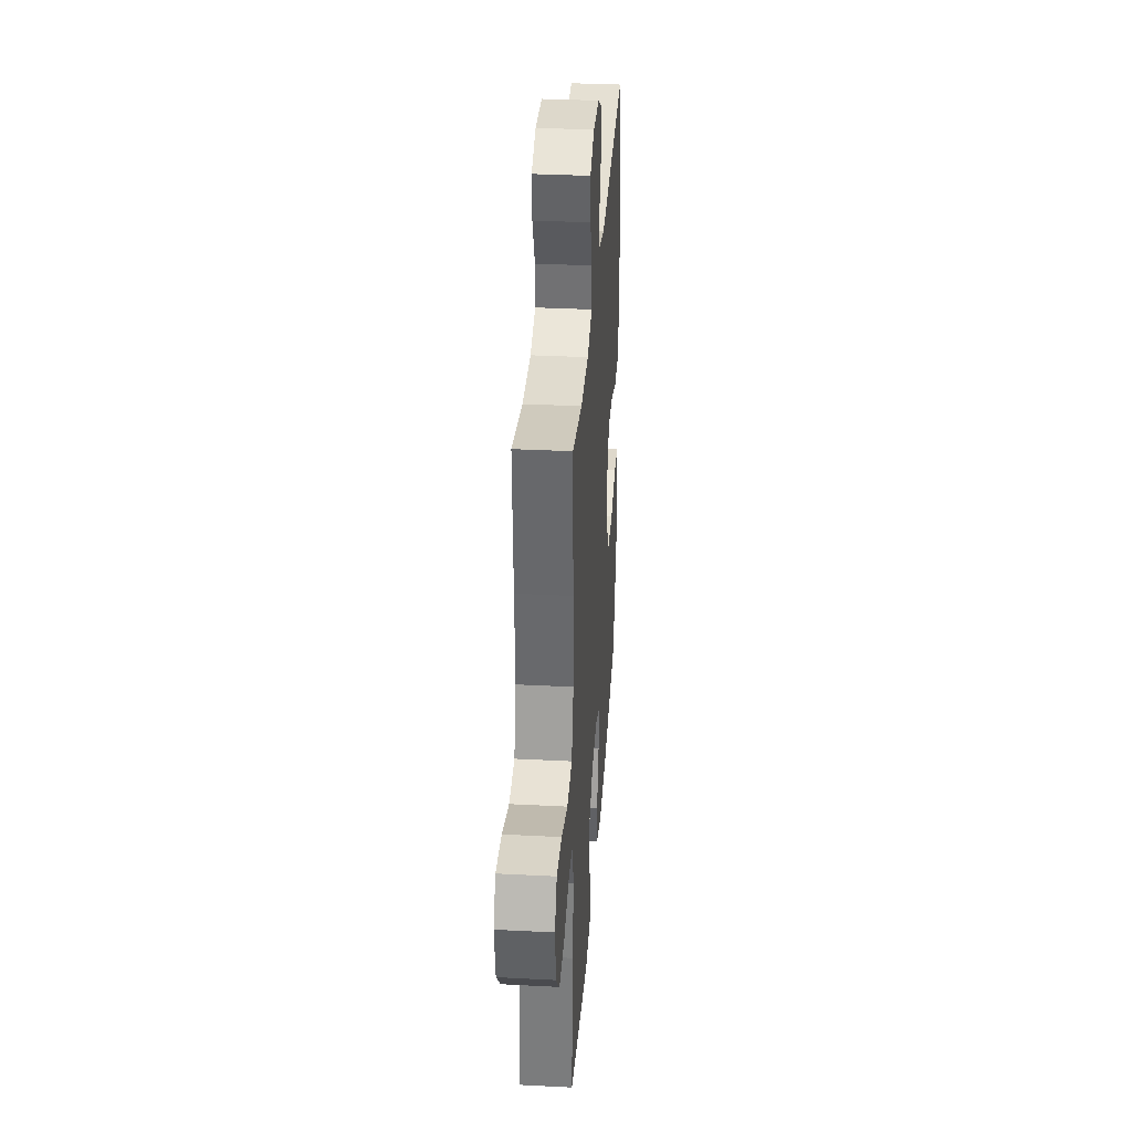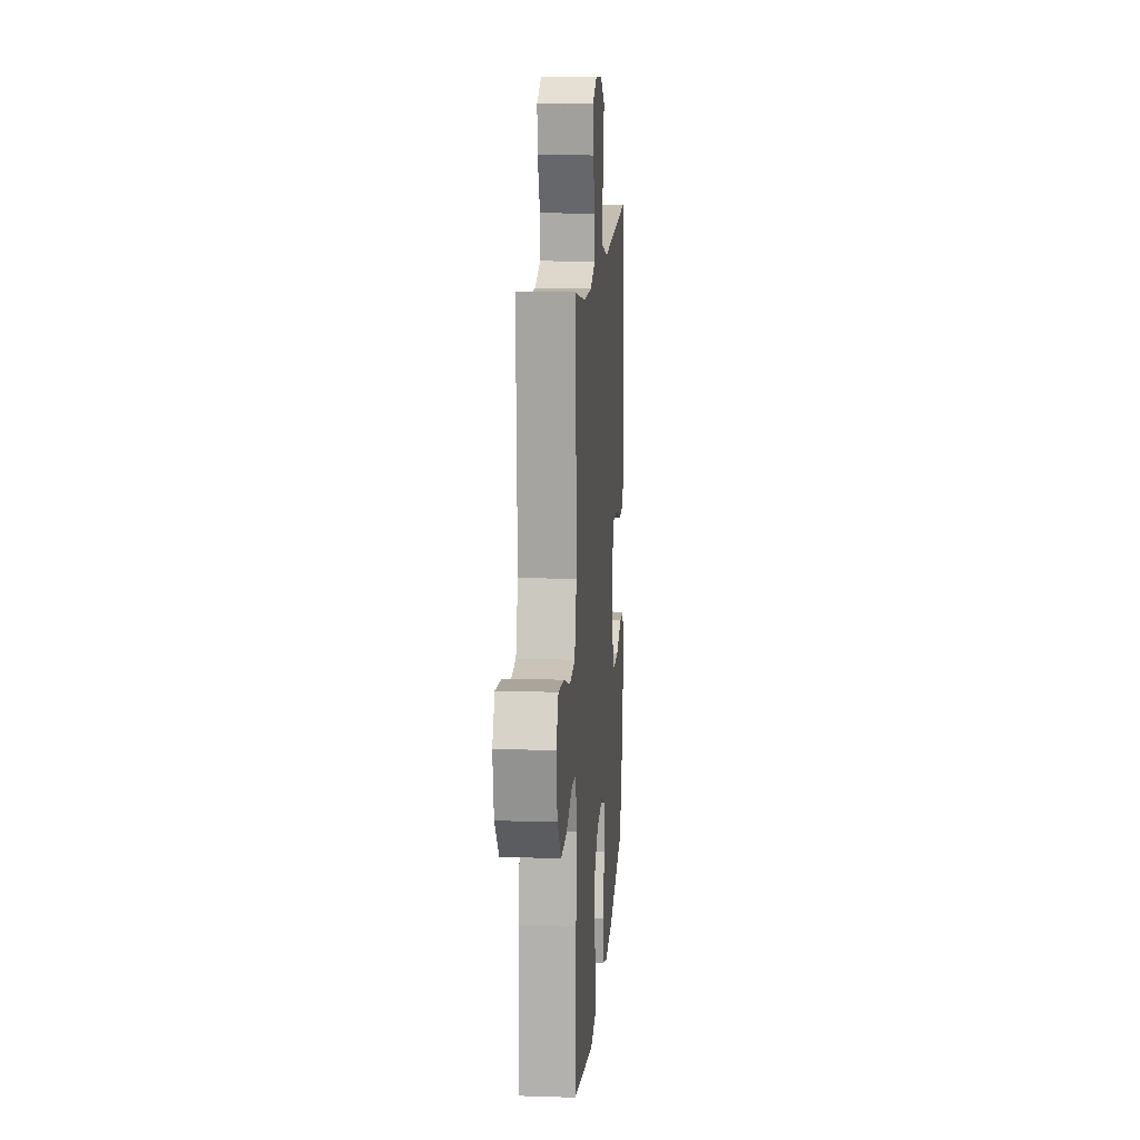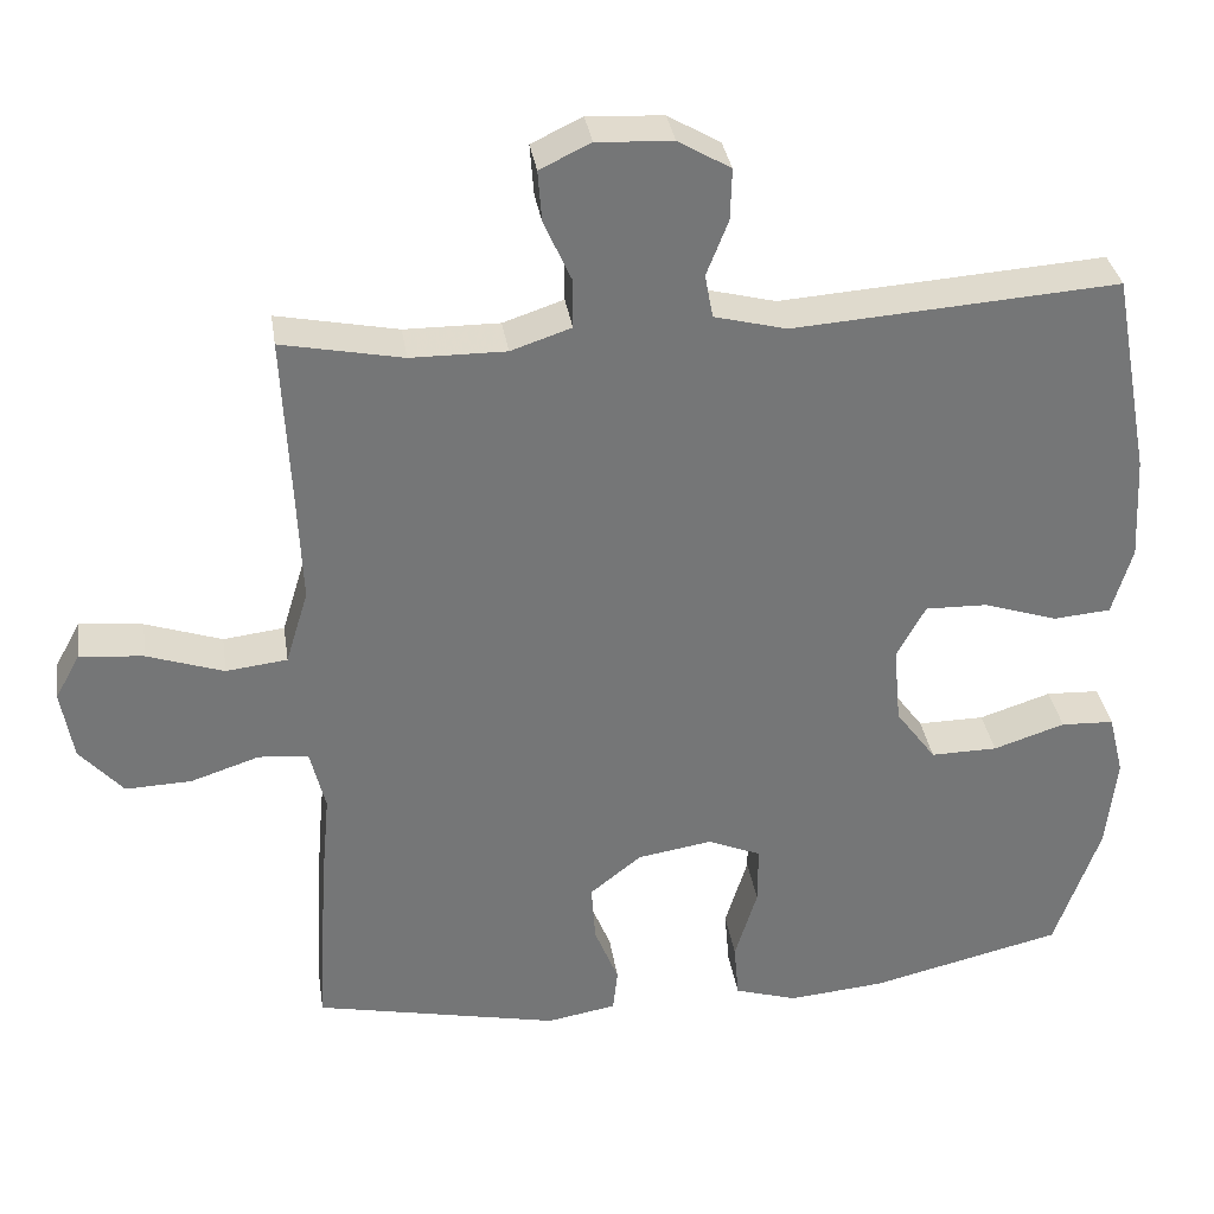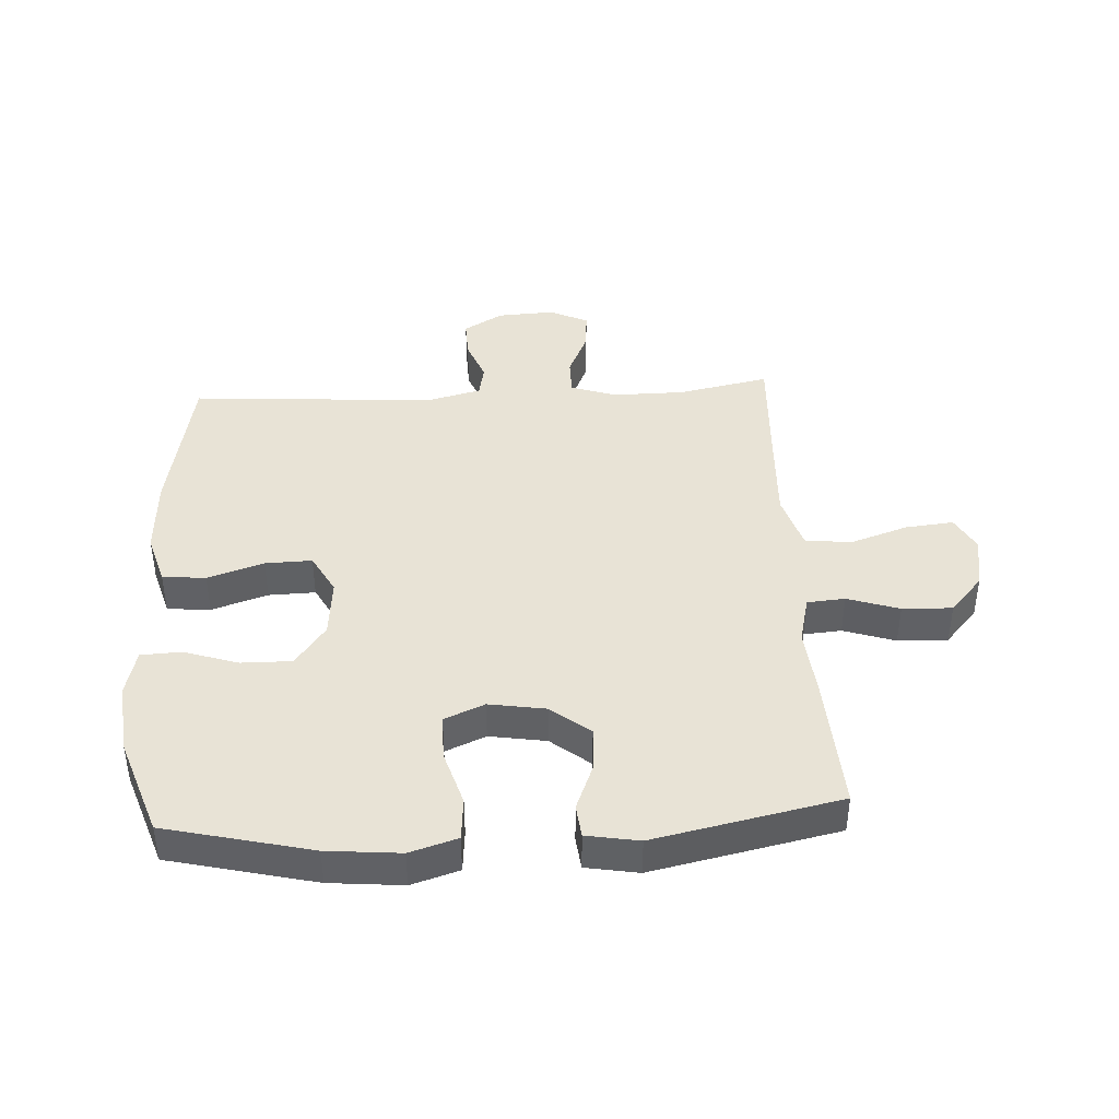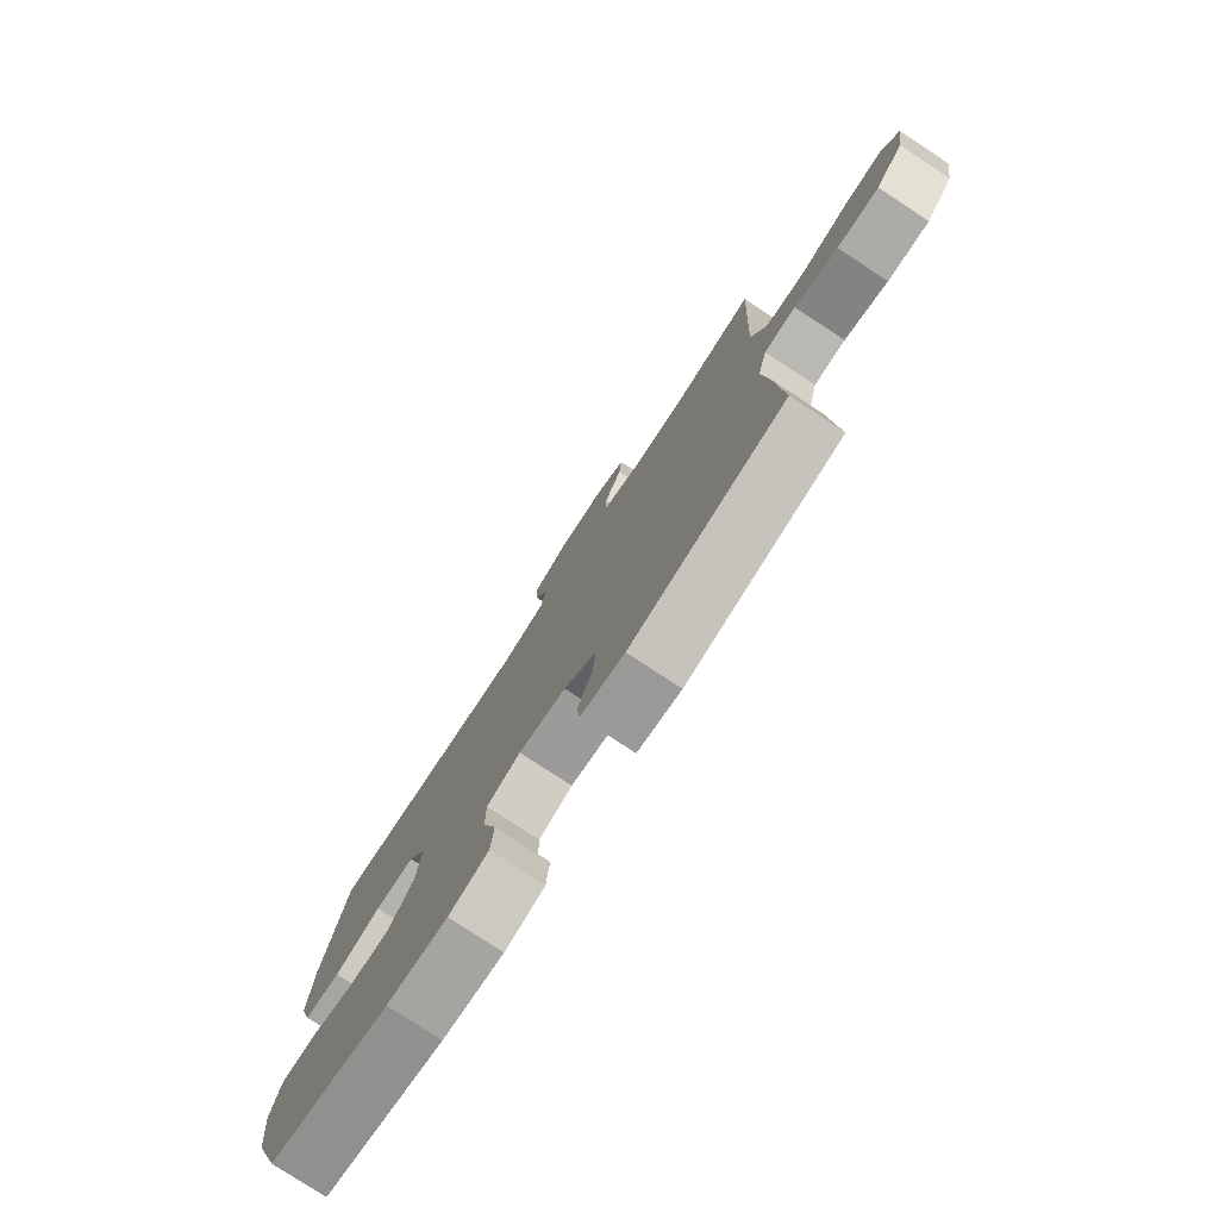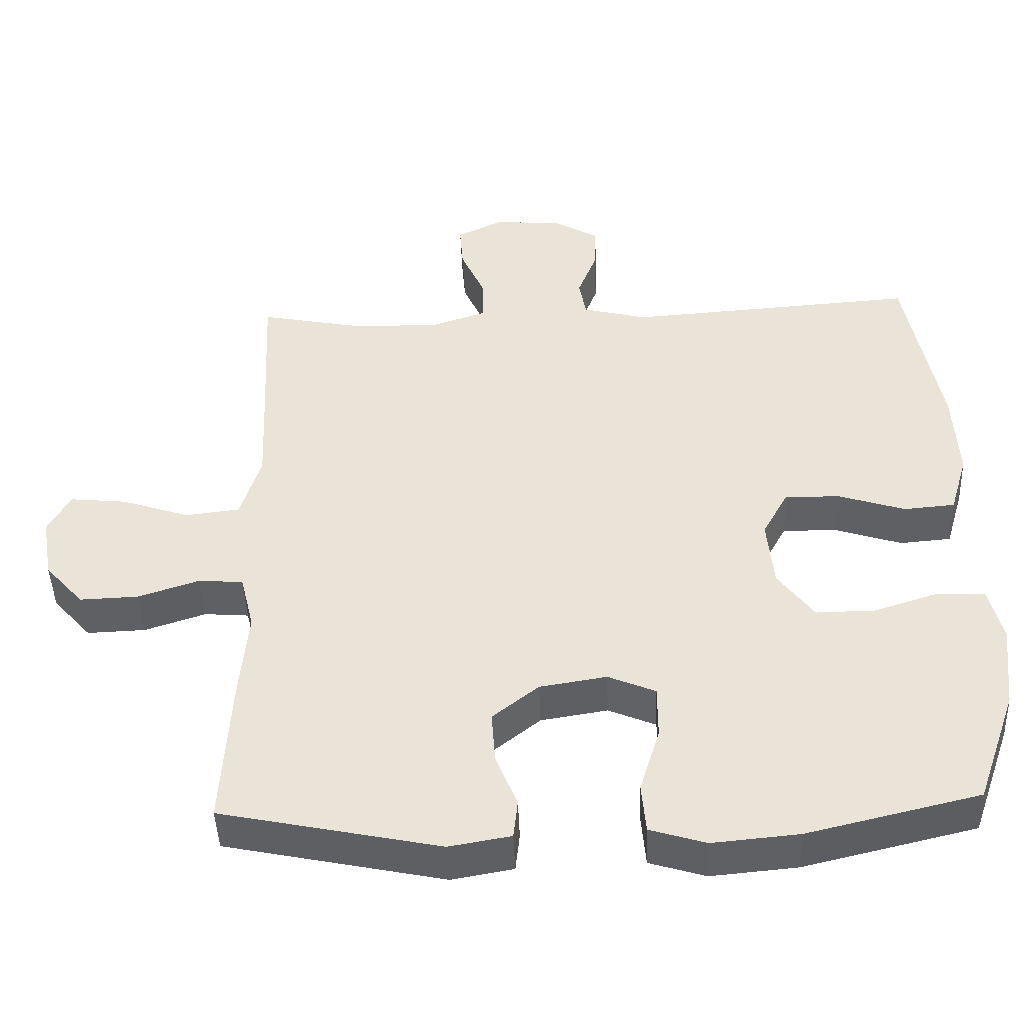
<metadata>
{"format":"obj","ext":"obj","renderer":"f3d","projection":"perspective","resolution":1024,"background":"white","views":[{"elev":34.2,"azim":-86.0,"up":"+Z"},{"elev":13.3,"azim":-85.8,"up":"+Z"},{"elev":33.7,"azim":-8.6,"up":"+Z"},{"elev":41.8,"azim":176.8,"up":"+Y"},{"elev":-78.3,"azim":-123.3,"up":"+Z"},{"elev":-45.3,"azim":2.2,"up":"+Z"}]}
</metadata>
<code>
v -0.5 0.07 0.5
v -0.35 0.07 0.47
v -0.232 0.07 0.469
v -0.157 0.07 0.494
v -0.157 0.07 0.555
v -0.191 0.07 0.631
v -0.196 0.07 0.695
v -0.133 0.07 0.725
v -0.039 0.07 0.72
v 0.026 0.07 0.682
v 0.024 0.07 0.618
v -0.003 0.07 0.549
v 0.007 0.07 0.495
v 0.097 0.07 0.472
v 0.5 0.07 0.5
v 0.547 0.07 0.247
v 0.554 0.07 0.118
v 0.529 0.07 0.033
v 0.458 0.07 0.027
v 0.366 0.07 0.057
v 0.289 0.07 0.059
v 0.253 0.07 -0.007
v 0.262 0.07 -0.104
v 0.312 0.07 -0.172
v 0.395 0.07 -0.171
v 0.484 0.07 -0.142
v 0.55 0.07 -0.145
v 0.569 0.07 -0.222
v 0.556 0.07 -0.34
v 0.5 0.07 -0.5
v 0.261 0.07 -0.557
v 0.141 0.07 -0.568
v 0.063 0.07 -0.544
v 0.057 0.07 -0.474
v 0.085 0.07 -0.383
v 0.085 0.07 -0.309
v 0.019 0.07 -0.281
v -0.074 0.07 -0.296
v -0.138 0.07 -0.347
v -0.133 0.07 -0.42
v -0.103 0.07 -0.495
v -0.109 0.07 -0.549
v -0.195 0.07 -0.564
v -0.5 0.07 -0.5
v -0.487 0.07 -0.28
v -0.476 0.07 -0.162
v -0.495 0.07 -0.084
v -0.557 0.07 -0.079
v -0.642 0.07 -0.107
v -0.724 0.07 -0.11
v -0.778 0.07 -0.049
v -0.793 0.07 0.038
v -0.762 0.07 0.095
v -0.683 0.07 0.087
v -0.588 0.07 0.055
v -0.512 0.07 0.064
v -0.484 0.07 0.156
v -0.49 0.07 0.294
v -0.5 0 0.5
v -0.35 0 0.47
v -0.232 0 0.469
v -0.157 0 0.494
v -0.157 0 0.555
v -0.191 0 0.631
v -0.196 0 0.695
v -0.133 0 0.725
v -0.039 0 0.72
v 0.026 0 0.682
v 0.024 0 0.618
v -0.003 0 0.549
v 0.007 0 0.495
v 0.097 0 0.472
v 0.5 0 0.5
v 0.547 0 0.247
v 0.554 0 0.118
v 0.529 0 0.033
v 0.458 0 0.027
v 0.366 0 0.057
v 0.289 0 0.059
v 0.253 0 -0.007
v 0.262 0 -0.104
v 0.312 0 -0.172
v 0.395 0 -0.171
v 0.484 0 -0.142
v 0.55 0 -0.145
v 0.569 0 -0.222
v 0.556 0 -0.34
v 0.5 0 -0.5
v 0.261 0 -0.557
v 0.141 0 -0.568
v 0.063 0 -0.544
v 0.057 0 -0.474
v 0.085 0 -0.383
v 0.085 0 -0.309
v 0.019 0 -0.281
v -0.074 0 -0.296
v -0.138 0 -0.347
v -0.133 0 -0.42
v -0.103 0 -0.495
v -0.109 0 -0.549
v -0.195 0 -0.564
v -0.5 0 -0.5
v -0.487 0 -0.28
v -0.476 0 -0.162
v -0.495 0 -0.084
v -0.557 0 -0.079
v -0.642 0 -0.107
v -0.724 0 -0.11
v -0.778 0 -0.049
v -0.793 0 0.038
v -0.762 0 0.095
v -0.683 0 0.087
v -0.588 0 0.055
v -0.512 0 0.064
v -0.484 0 0.156
v -0.49 0 0.294
f 53 54 55
f 52 53 55
f 51 52 55
f 50 51 55
f 49 50 55
f 48 49 55
f 47 48 55 56
f 46 47 56 57
f 44 45 46
f 43 44 46
f 42 43 46
f 41 42 46
f 40 41 46
f 39 40 46 57
f 33 34 35
f 32 33 35
f 31 32 35
f 30 31 35
f 29 30 35
f 28 29 35
f 27 28 35
f 26 27 35
f 25 26 35
f 24 25 35 36
f 23 24 36 37
f 18 19 20
f 17 18 20
f 16 17 20
f 15 16 20
f 14 15 20
f 13 14 20 21
f 10 11 12
f 9 10 12
f 8 9 12
f 7 8 12
f 6 7 12
f 5 6 12
f 4 5 12 13
f 13 21 22
f 4 13 22
f 3 4 22
f 58 1 2
f 2 3 22
f 58 2 22
f 57 58 22
f 39 57 22
f 38 39 22
f 22 23 37 38
f 113 112 111
f 113 111 110
f 113 110 109
f 113 109 108
f 113 108 107
f 113 107 106
f 114 113 106 105
f 115 114 105 104
f 104 103 102
f 104 102 101
f 104 101 100
f 104 100 99
f 104 99 98
f 115 104 98 97
f 93 92 91
f 93 91 90
f 93 90 89
f 93 89 88
f 93 88 87
f 93 87 86
f 93 86 85
f 93 85 84
f 93 84 83
f 94 93 83 82
f 95 94 82 81
f 78 77 76
f 78 76 75
f 78 75 74
f 78 74 73
f 78 73 72
f 79 78 72 71
f 70 69 68
f 70 68 67
f 70 67 66
f 70 66 65
f 70 65 64
f 70 64 63
f 71 70 63 62
f 80 79 71
f 80 71 62
f 80 62 61
f 60 59 116
f 80 61 60
f 80 60 116
f 80 116 115
f 80 115 97
f 80 97 96
f 96 95 81 80
f 1 59 60 2
f 2 60 61 3
f 3 61 62 4
f 4 62 63 5
f 5 63 64 6
f 6 64 65 7
f 7 65 66 8
f 8 66 67 9
f 9 67 68 10
f 10 68 69 11
f 11 69 70 12
f 12 70 71 13
f 13 71 72 14
f 14 72 73 15
f 15 73 74 16
f 16 74 75 17
f 17 75 76 18
f 18 76 77 19
f 19 77 78 20
f 20 78 79 21
f 21 79 80 22
f 22 80 81 23
f 23 81 82 24
f 24 82 83 25
f 25 83 84 26
f 26 84 85 27
f 27 85 86 28
f 28 86 87 29
f 29 87 88 30
f 30 88 89 31
f 31 89 90 32
f 32 90 91 33
f 33 91 92 34
f 34 92 93 35
f 35 93 94 36
f 36 94 95 37
f 37 95 96 38
f 38 96 97 39
f 39 97 98 40
f 40 98 99 41
f 41 99 100 42
f 42 100 101 43
f 43 101 102 44
f 44 102 103 45
f 45 103 104 46
f 46 104 105 47
f 47 105 106 48
f 48 106 107 49
f 49 107 108 50
f 50 108 109 51
f 51 109 110 52
f 52 110 111 53
f 53 111 112 54
f 54 112 113 55
f 55 113 114 56
f 56 114 115 57
f 57 115 116 58
f 58 116 59 1

</code>
